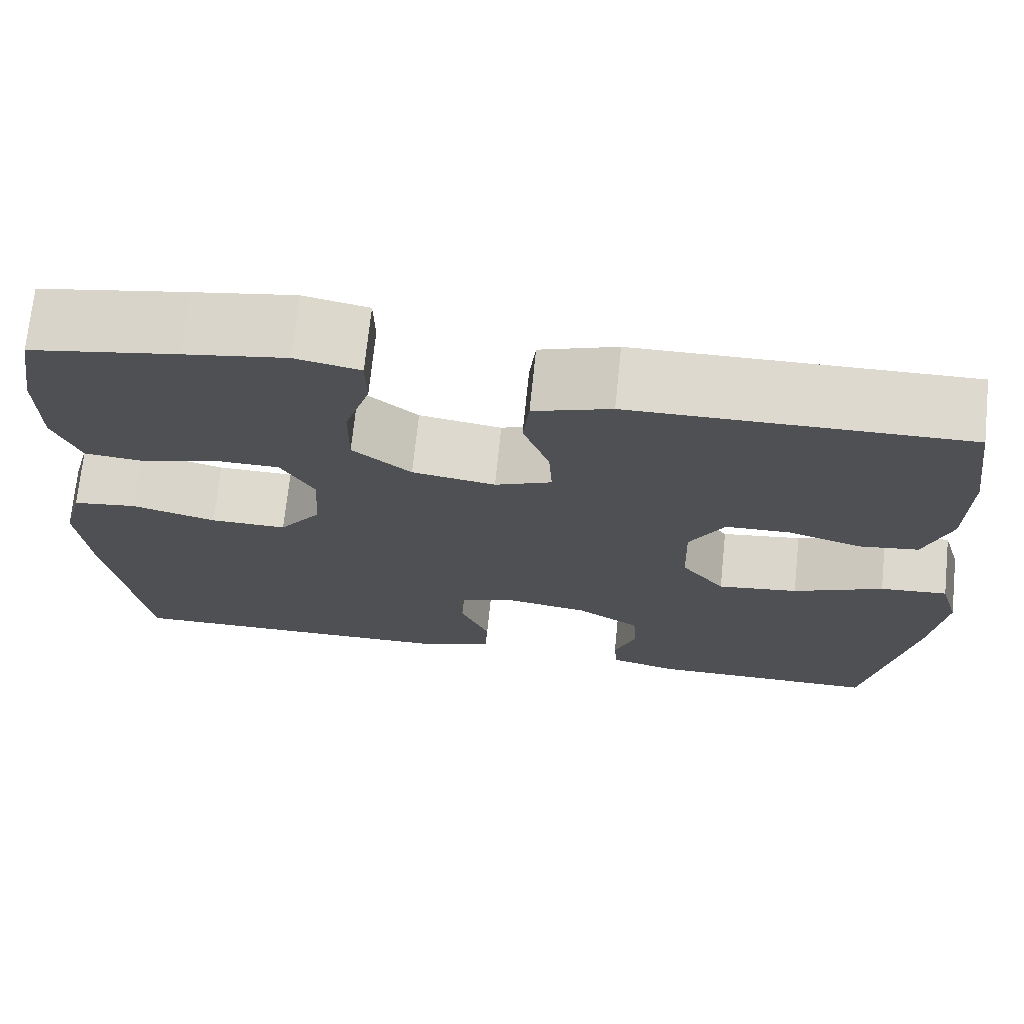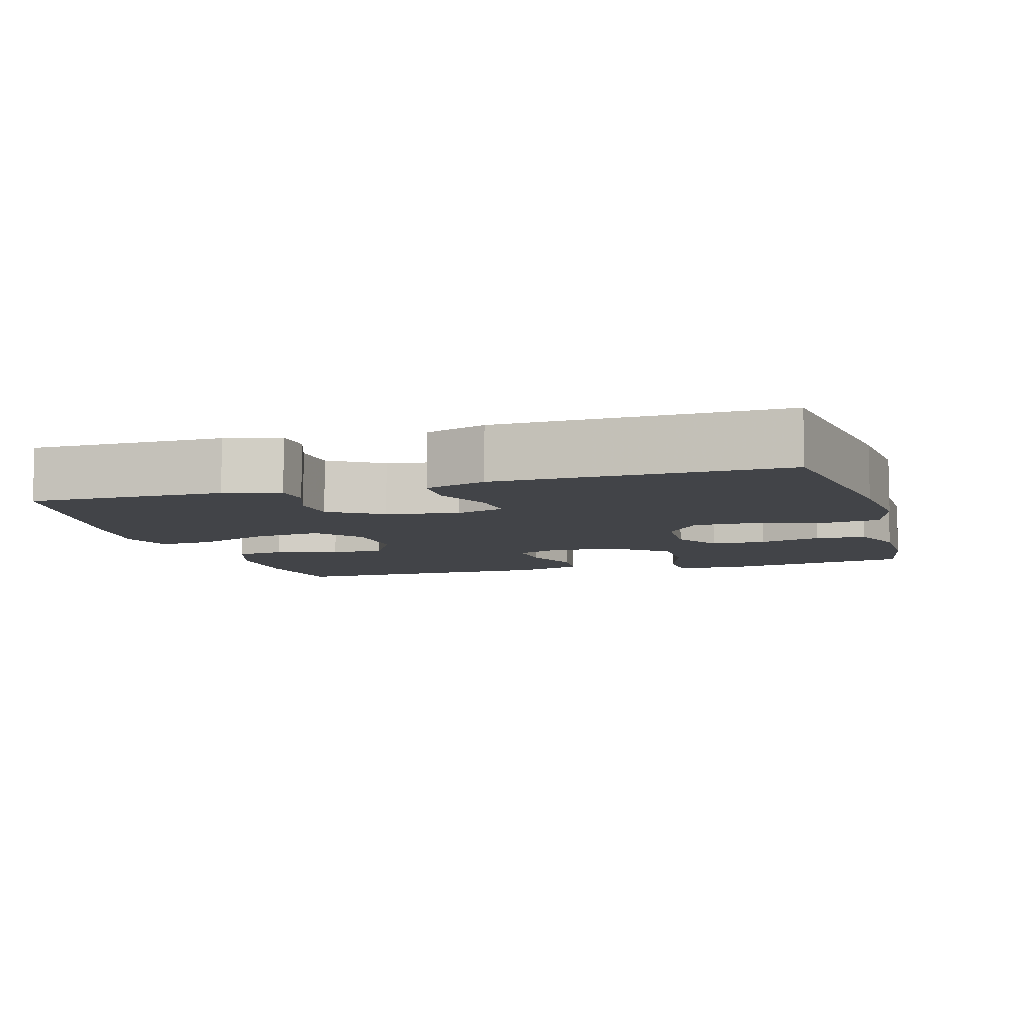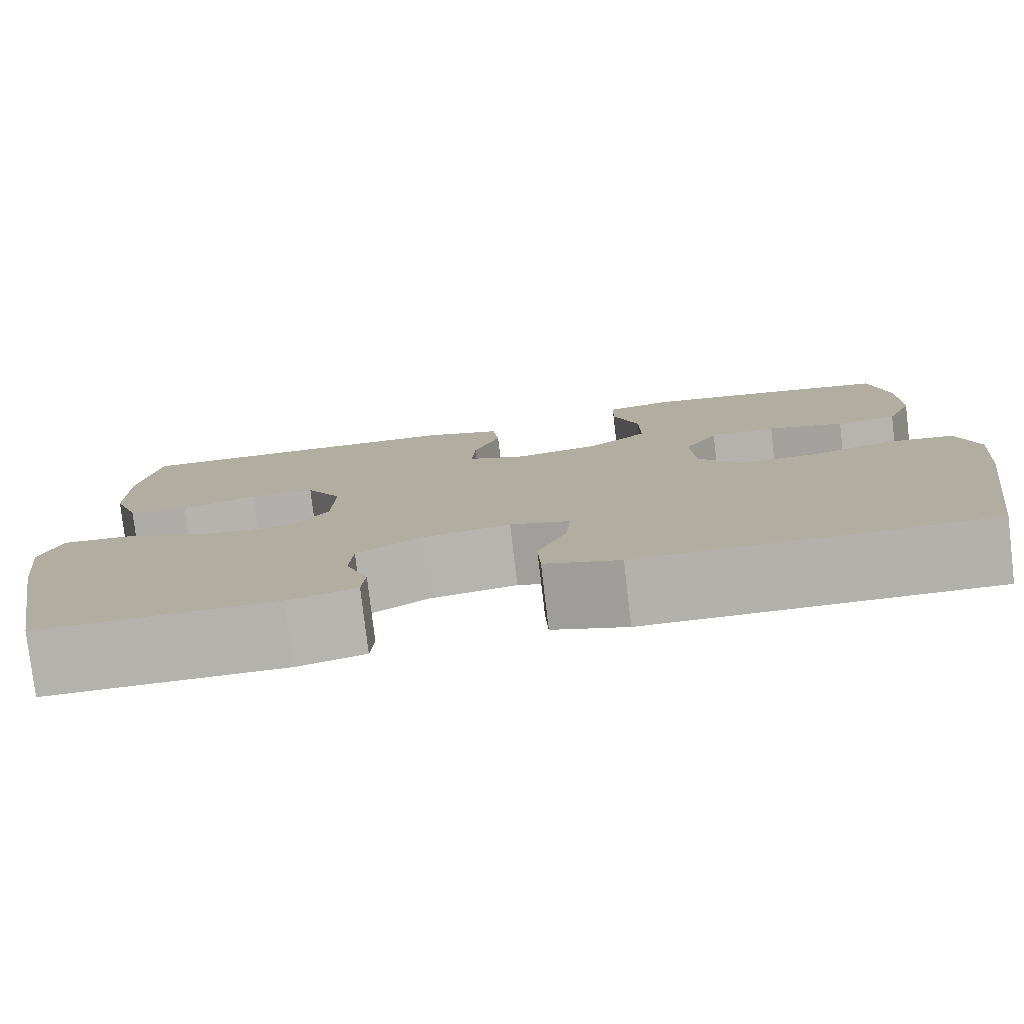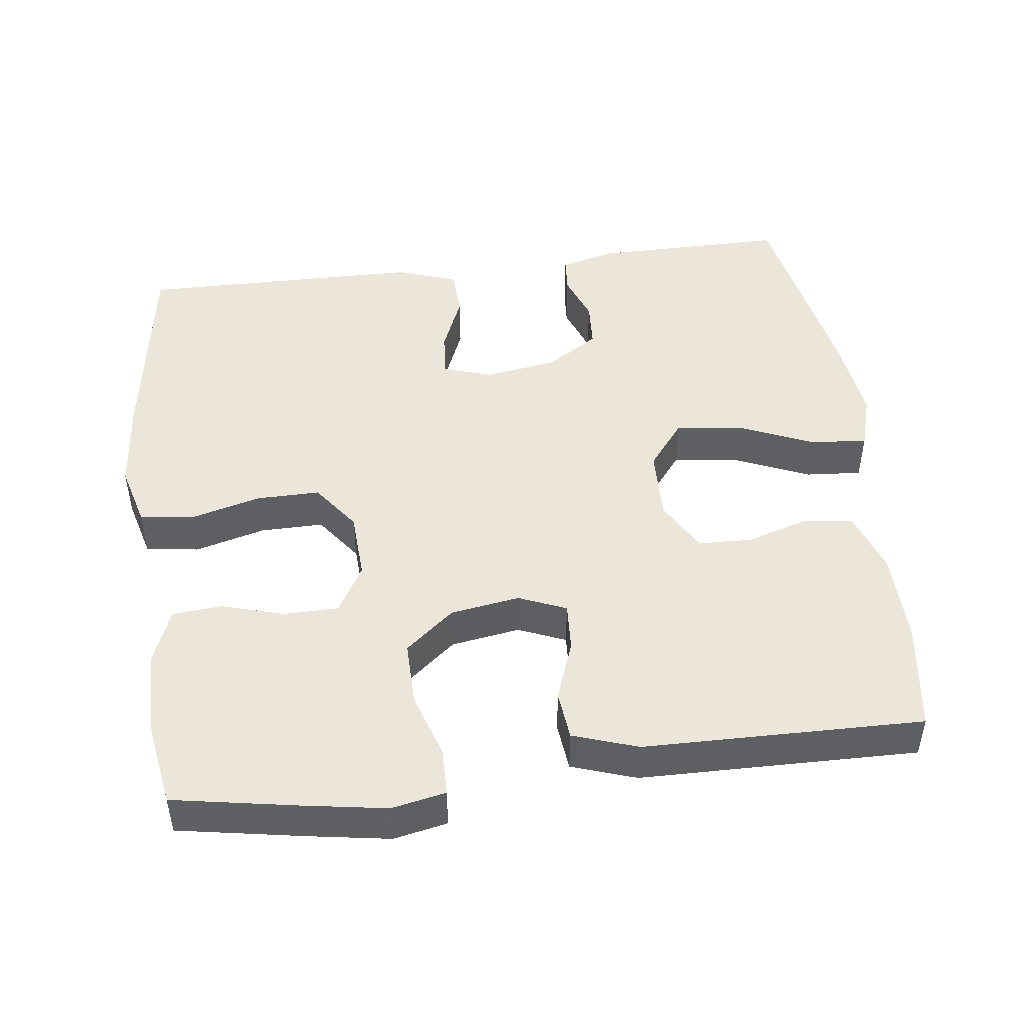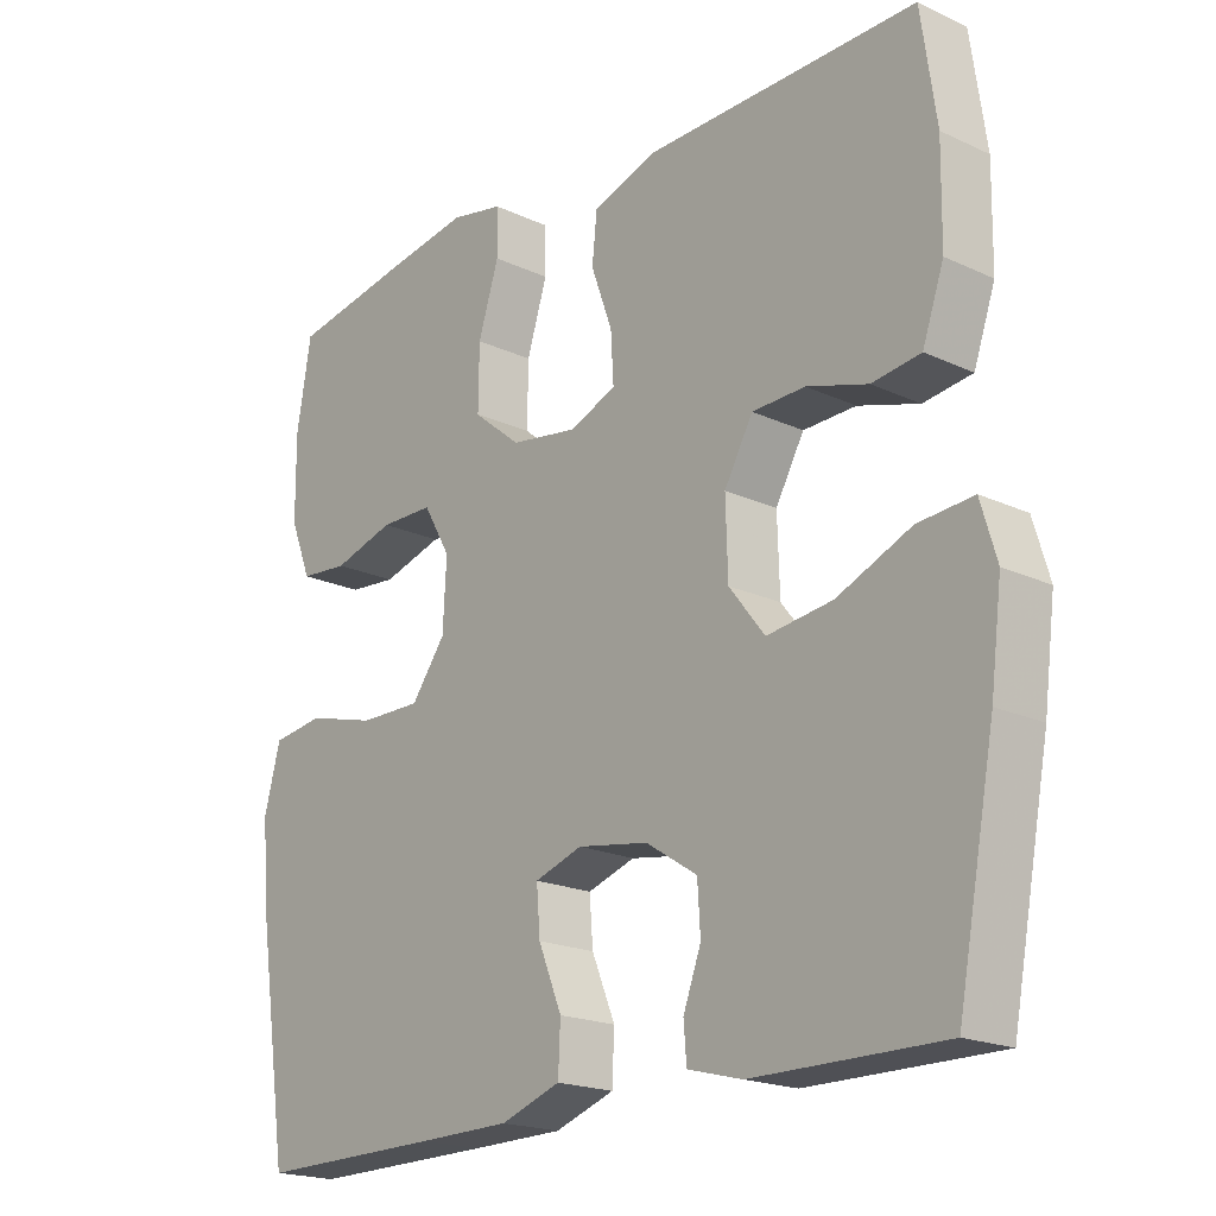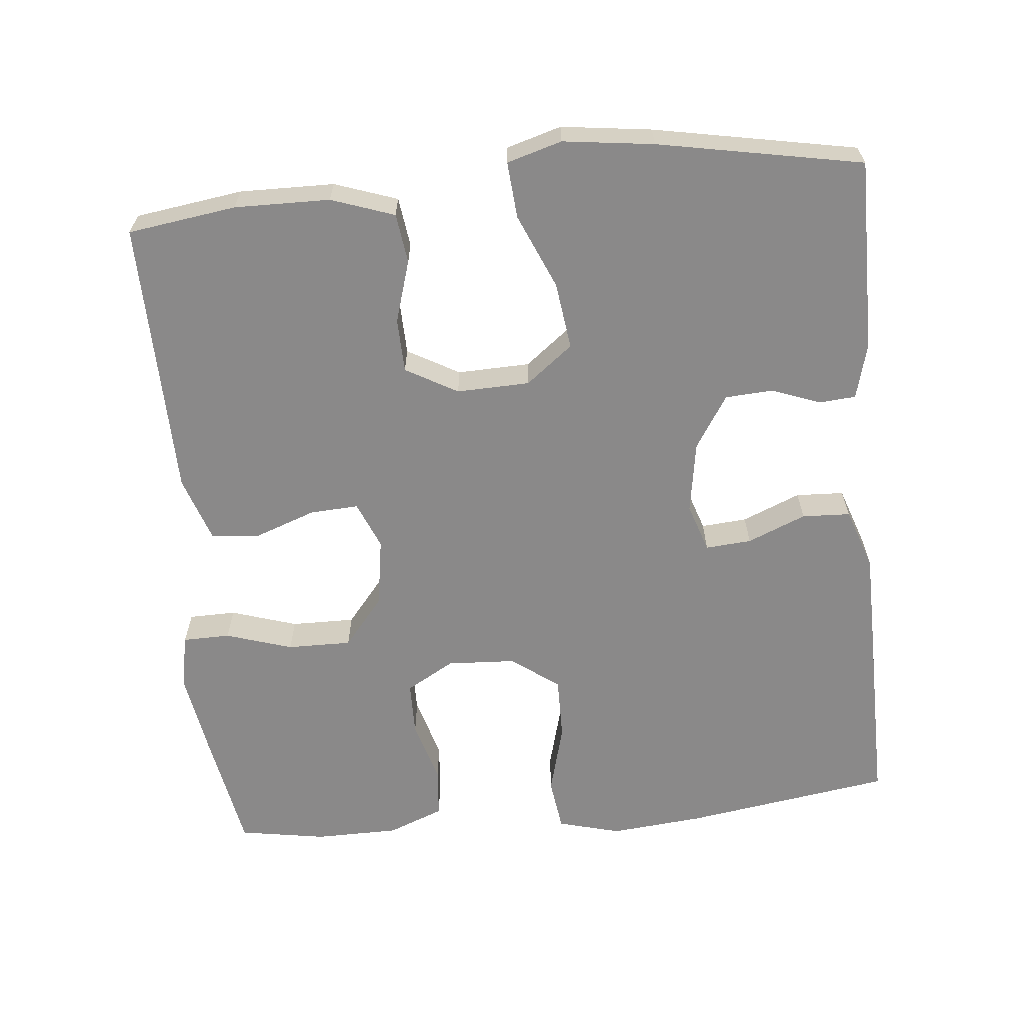
<metadata>
{"format":"obj","ext":"obj","renderer":"f3d","projection":"perspective","resolution":1024,"background":"white","views":[{"elev":71.3,"azim":5.9,"up":"+Z"},{"elev":-7.7,"azim":-163.6,"up":"+Y"},{"elev":-79.3,"azim":-173.2,"up":"+Z"},{"elev":47.3,"azim":-7.2,"up":"+Y"},{"elev":-19.6,"azim":49.1,"up":"+Z"},{"elev":-63.3,"azim":95.6,"up":"+Y"}]}
</metadata>
<code>
v -0.5 0.07 0.5
v -0.332 0.07 0.53
v -0.216 0.07 0.549
v -0.142 0.07 0.534
v -0.141 0.07 0.469
v -0.17 0.07 0.378
v -0.171 0.07 0.29
v -0.104 0.07 0.235
v -0.009 0.07 0.22
v 0.056 0.07 0.247
v 0.052 0.07 0.314
v 0.022 0.07 0.397
v 0.029 0.07 0.464
v 0.118 0.07 0.494
v 0.251 0.07 0.496
v 0.5 0.07 0.5
v 0.521 0.07 0.352
v 0.519 0.07 0.222
v 0.489 0.07 0.136
v 0.421 0.07 0.127
v 0.336 0.07 0.153
v 0.262 0.07 0.151
v 0.222 0.07 0.08
v 0.225 0.07 -0.02
v 0.275 0.07 -0.084
v 0.367 0.07 -0.072
v 0.47 0.07 -0.028
v 0.547 0.07 -0.022
v 0.569 0.07 -0.097
v 0.553 0.07 -0.221
v 0.5 0.07 -0.5
v 0.235 0.07 -0.499
v 0.159 0.07 -0.479
v 0.155 0.07 -0.429
v 0.18 0.07 -0.362
v 0.176 0.07 -0.297
v 0.104 0.07 -0.251
v 0.005 0.07 -0.235
v -0.062 0.07 -0.257
v -0.057 0.07 -0.32
v -0.024 0.07 -0.4
v -0.027 0.07 -0.466
v -0.111 0.07 -0.495
v -0.24 0.07 -0.497
v -0.5 0.07 -0.5
v -0.543 0.07 -0.215
v -0.555 0.07 -0.087
v -0.532 0.07 -0.001
v -0.459 0.07 0.009
v -0.362 0.07 -0.017
v -0.275 0.07 -0.018
v -0.227 0.07 0.047
v -0.222 0.07 0.141
v -0.26 0.07 0.207
v -0.335 0.07 0.208
v -0.421 0.07 0.183
v -0.489 0.07 0.189
v -0.519 0.07 0.265
v -0.52 0.07 0.381
v -0.5 0 0.5
v -0.332 0 0.53
v -0.216 0 0.549
v -0.142 0 0.534
v -0.141 0 0.469
v -0.17 0 0.378
v -0.171 0 0.29
v -0.104 0 0.235
v -0.009 0 0.22
v 0.056 0 0.247
v 0.052 0 0.314
v 0.022 0 0.397
v 0.029 0 0.464
v 0.118 0 0.494
v 0.251 0 0.496
v 0.5 0 0.5
v 0.521 0 0.352
v 0.519 0 0.222
v 0.489 0 0.136
v 0.421 0 0.127
v 0.336 0 0.153
v 0.262 0 0.151
v 0.222 0 0.08
v 0.225 0 -0.02
v 0.275 0 -0.084
v 0.367 0 -0.072
v 0.47 0 -0.028
v 0.547 0 -0.022
v 0.569 0 -0.097
v 0.553 0 -0.221
v 0.5 0 -0.5
v 0.235 0 -0.499
v 0.159 0 -0.479
v 0.155 0 -0.429
v 0.18 0 -0.362
v 0.176 0 -0.297
v 0.104 0 -0.251
v 0.005 0 -0.235
v -0.062 0 -0.257
v -0.057 0 -0.32
v -0.024 0 -0.4
v -0.027 0 -0.466
v -0.111 0 -0.495
v -0.24 0 -0.497
v -0.5 0 -0.5
v -0.543 0 -0.215
v -0.555 0 -0.087
v -0.532 0 -0.001
v -0.459 0 0.009
v -0.362 0 -0.017
v -0.275 0 -0.018
v -0.227 0 0.047
v -0.222 0 0.141
v -0.26 0 0.207
v -0.335 0 0.208
v -0.421 0 0.183
v -0.489 0 0.189
v -0.519 0 0.265
v -0.52 0 0.381
f 55 56 57 58
f 54 55 58 59
f 47 48 49 50
f 47 50 51
f 46 47 51
f 45 46 51
f 44 45 51 52
f 40 41 42 43
f 39 40 43 44
f 32 33 34 35
f 32 35 36
f 31 32 36
f 30 31 36 37
f 26 27 28 29
f 25 26 29 30
f 18 19 20 21
f 18 21 22
f 15 16 17 18
f 15 18 22
f 14 15 22 23
f 11 12 13 14
f 10 11 14 23
f 3 4 5 6
f 3 6 7
f 2 3 7
f 54 59 1 2
f 53 54 2 7
f 39 44 52 53
f 38 39 53 7
f 25 30 37 38
f 24 25 38
f 9 10 23 24
f 8 9 24 38
f 7 8 38
f 117 116 115 114
f 118 117 114 113
f 109 108 107 106
f 110 109 106
f 110 106 105
f 110 105 104
f 111 110 104 103
f 102 101 100 99
f 103 102 99 98
f 94 93 92 91
f 95 94 91
f 95 91 90
f 96 95 90 89
f 88 87 86 85
f 89 88 85 84
f 80 79 78 77
f 81 80 77
f 77 76 75 74
f 81 77 74
f 82 81 74 73
f 73 72 71 70
f 82 73 70 69
f 65 64 63 62
f 66 65 62
f 66 62 61
f 61 60 118 113
f 66 61 113 112
f 112 111 103 98
f 66 112 98 97
f 97 96 89 84
f 97 84 83
f 83 82 69 68
f 97 83 68 67
f 97 67 66
f 1 60 61 2
f 2 61 62 3
f 3 62 63 4
f 4 63 64 5
f 5 64 65 6
f 6 65 66 7
f 7 66 67 8
f 8 67 68 9
f 9 68 69 10
f 10 69 70 11
f 11 70 71 12
f 12 71 72 13
f 13 72 73 14
f 14 73 74 15
f 15 74 75 16
f 16 75 76 17
f 17 76 77 18
f 18 77 78 19
f 19 78 79 20
f 20 79 80 21
f 21 80 81 22
f 22 81 82 23
f 23 82 83 24
f 24 83 84 25
f 25 84 85 26
f 26 85 86 27
f 27 86 87 28
f 28 87 88 29
f 29 88 89 30
f 30 89 90 31
f 31 90 91 32
f 32 91 92 33
f 33 92 93 34
f 34 93 94 35
f 35 94 95 36
f 36 95 96 37
f 37 96 97 38
f 38 97 98 39
f 39 98 99 40
f 40 99 100 41
f 41 100 101 42
f 42 101 102 43
f 43 102 103 44
f 44 103 104 45
f 45 104 105 46
f 46 105 106 47
f 47 106 107 48
f 48 107 108 49
f 49 108 109 50
f 50 109 110 51
f 51 110 111 52
f 52 111 112 53
f 53 112 113 54
f 54 113 114 55
f 55 114 115 56
f 56 115 116 57
f 57 116 117 58
f 58 117 118 59
f 59 118 60 1

</code>
